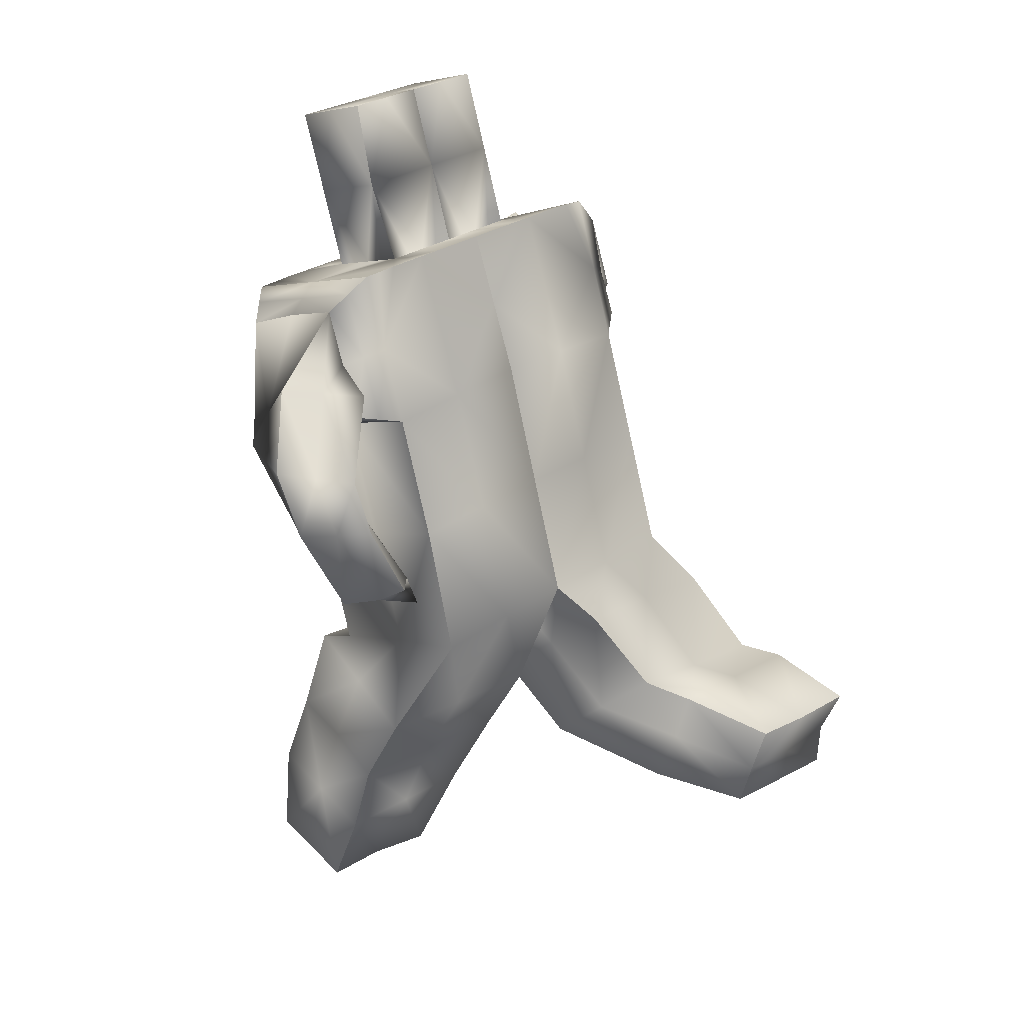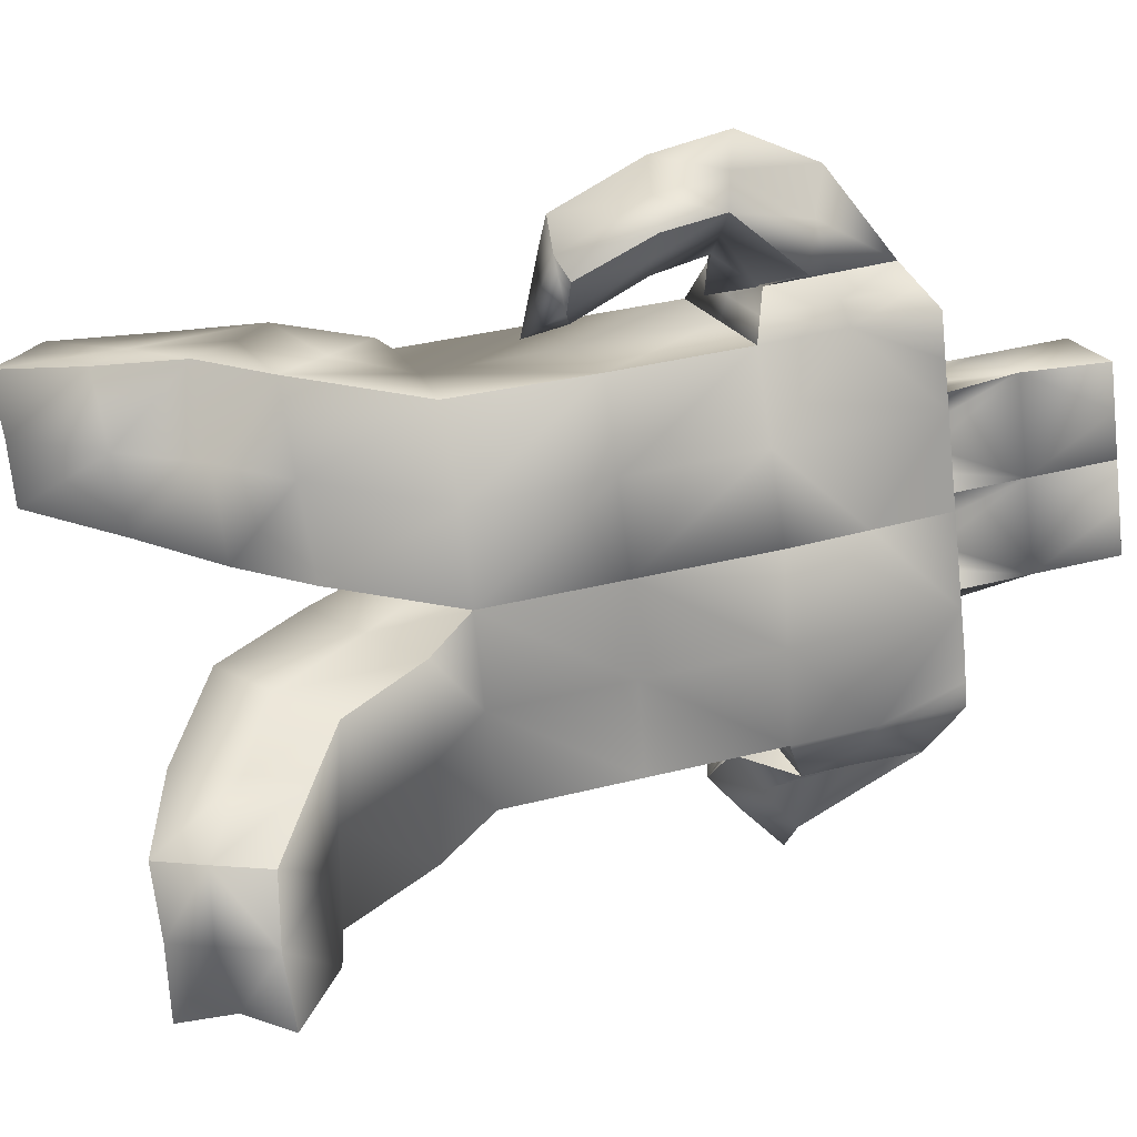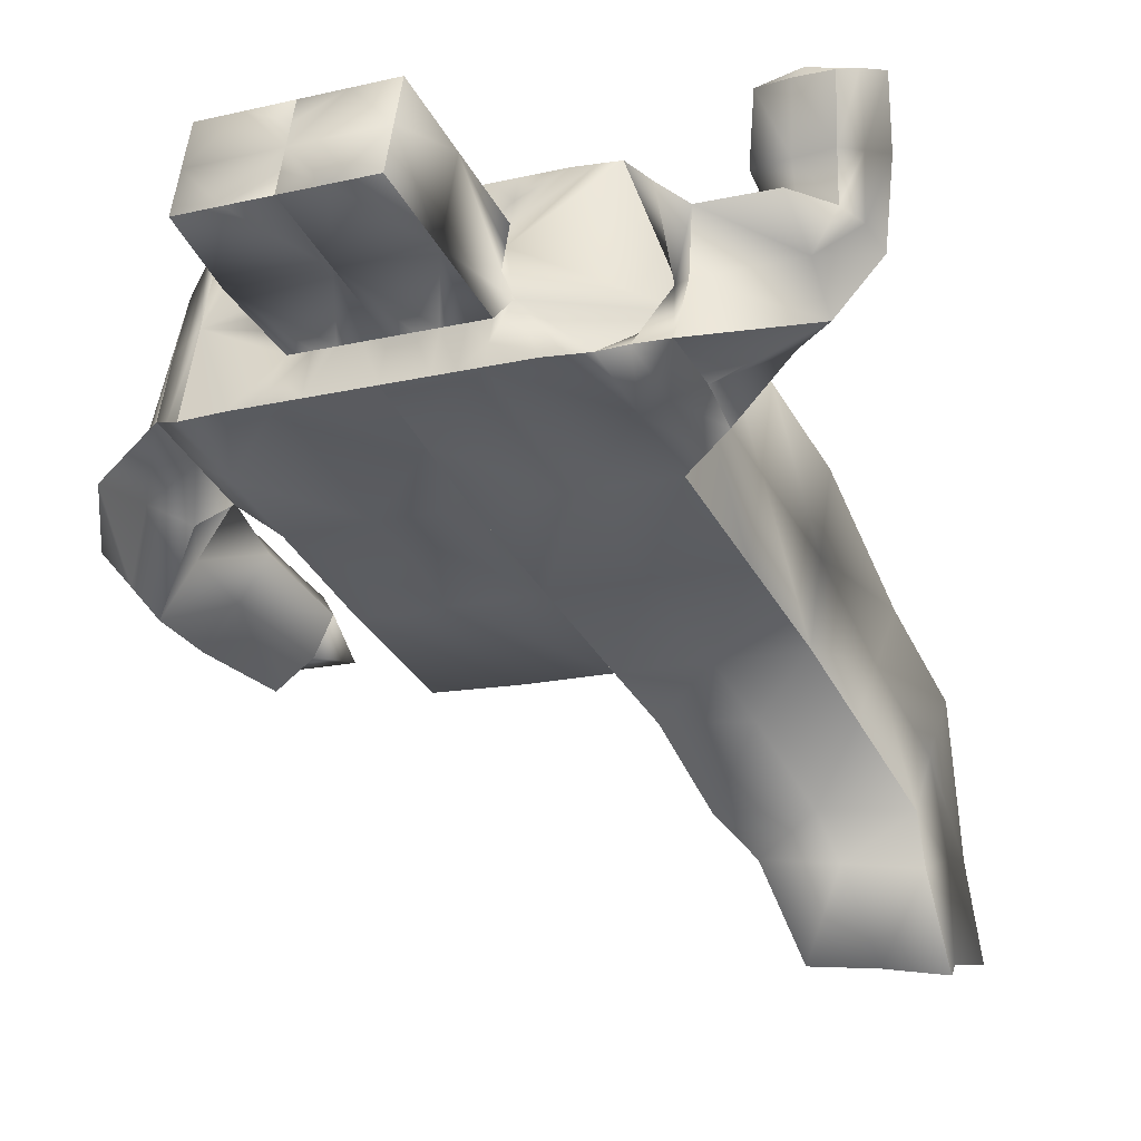
<metadata>
{"format":"obj","ext":"obj","renderer":"f3d","projection":"perspective","resolution":1024,"background":"white","views":[{"elev":26.2,"azim":131.7,"up":"+Y"},{"elev":-70.2,"azim":95.9,"up":"+Z"},{"elev":-16.4,"azim":-153.7,"up":"+Z"}]}
</metadata>
<code>
v -0.1446 0.5707 0.07131
v -0.1446 0.5707 -0.07363
v -0.144 0.5341 0.1244
v -0.1446 0.5771 -0.01398
v -0.144 0.7038 0.02539
v -0.1434 0.6608 0.1638
v -0.1787 0.5842 0.009827
v -0.1402 0.6064 0.1066
v -0.1809 0.6725 0.03848
v -0.1829 0.6479 0.1326
v -0.2184 0.5188 0.114
v -0.1971 0.5471 0.1503
v -0.2778 0.5705 0.1115
v -0.257 0.5946 0.1382
v -0.2198 0.5515 0.2415
v -0.2044 0.5999 0.2245
v -0.2829 0.5716 0.2323
v -0.2671 0.6201 0.2158
v -0.08226 0.1685 -0.2425
v -0.08593 0.2506 -0.2651
v -0.1871 0.1708 -0.2596
v -0.1915 0.2506 -0.2788
v -0.1704 0.1837 -0.07142
v -0.02841 0.197 -0.05664
v -0.03396 0.2888 -0.16
v -0.1779 0.2727 -0.1683
v -0.1446 0.3324 0.06281
v -0.000344 0.3324 0.06281
v -0 0.3755 -0.07555
v -0.1446 0.3755 -0.07555
v 0 0.5404 0.1277
v -0 0.5851 -0.01573
v 0 0.662 0.1656
v -0 0.7051 0.02726
v -0.07213 0.662 0.1656
v 0.000344 0.6835 0.09645
v -0.07213 0.7051 0.02727
v -0.07213 0.6835 0.09645
v -0.03589 0.662 0.1656
v -0 0.6943 0.06186
v -0.1084 0.7051 0.02727
v -0.1084 0.662 0.1656
v 0 0.6728 0.131
v -0.03589 0.7051 0.02726
v -0.07213 0.6728 0.131
v -0.07213 0.6943 0.06186
v -0.03589 0.6943 0.06186
v -0.03589 0.6728 0.131
v -0 0.8069 0.1729
v -0 0.8177 0.1383
v -0.07213 0.8285 0.1037
v -0 0.8285 0.1037
v -0.07213 0.8069 0.1729
v 0.0492 0.08759 0.151
v 0.05811 0.05924 0.05879
v 0.1475 0.07501 0.1644
v 0.1517 0.04917 0.08717
v 0.1583 0.2443 0.114
v 0.02002 0.2471 0.08429
v 0.02295 0.2095 -0.006583
v 0.1619 0.1999 0.02521
v 0.1446 0.3324 0.06281
v 0.1447 0.3697 -0.07183
v 0.1426 0.5352 0.1246
v 0.1432 0.5785 -0.01372
v 0.1432 0.6618 0.1643
v 0.1438 0.7051 0.02594
v 0.07213 0.662 0.1656
v -0.000344 0.6835 0.09645
v 0.07213 0.7051 0.02726
v 0.07213 0.6835 0.09645
v 0.03589 0.662 0.1656
v 0.1084 0.7051 0.02726
v 0.1084 0.662 0.1656
v 0.03589 0.7051 0.02726
v 0.07213 0.6728 0.131
v 0.07213 0.6943 0.06186
v 0.03589 0.6943 0.06186
v 0.03589 0.6728 0.131
v 0.07225 0.8285 0.1037
v 0.07213 0.8069 0.1729
v 0.1771 0.6786 0.03927
v 0.1781 0.6439 0.1353
v 0.1763 0.5862 0.01024
v 0.1754 0.5557 0.1072
v 0.2874 0.5752 -0.005164
v 0.2416 0.5621 0.07637
v 0.2445 0.5668 -0.05567
v 0.1978 0.5542 0.02551
v 0.2533 0.4504 -0.04634
v 0.2133 0.4456 0.005755
v 0.2165 0.4627 -0.08397
v 0.1753 0.4572 -0.0325
v -0.1443 0.5556 0.05522
v -0.1684 0.6209 0.07465
v -0.1437 0.5975 0.1441
v -0.1443 0.6405 0.005703
v -0.1573 0.5843 0.06258
v -0.1805 0.6484 0.08445
v -0.1756 0.6086 0.1194
v -0.1806 0.6217 0.02592
v -0.161 0.6902 0.03192
v -0.1602 0.6537 0.1497
v -0.1609 0.5441 0.1157
v -0.1616 0.5807 -0.002077
v -0.2063 0.5331 0.128
v -0.2693 0.5825 0.1283
v -0.2216 0.5735 0.1384
v -0.2474 0.5418 0.1151
v -0.228 0.6122 0.1486
v -0.1598 0.5746 0.1379
v -0.1768 0.5377 0.05514
v -0.245 0.5806 0.06972
v -0.2099 0.5766 0.2348
v -0.2735 0.5961 0.2255
v -0.2341 0.6108 0.221
v -0.2499 0.5617 0.2389
v -0.2074 0.524 0.195
v -0.276 0.5494 0.1866
v -0.2591 0.6007 0.1737
v -0.1904 0.5756 0.1819
v -0.1341 0.1719 -0.2535
v -0.08467 0.2066 -0.2521
v -0.1395 0.2465 -0.2699
v -0.1811 0.2143 -0.2658
v -0.09932 0.1906 -0.06428
v -0.03184 0.2411 -0.1064
v -0.1065 0.2783 -0.1627
v -0.1737 0.2302 -0.1211
v -0.1839 0.2744 -0.209
v -0.06026 0.2712 -0.1919
v -0.05703 0.1739 -0.1588
v -0.1786 0.1804 -0.1876
v -0.07247 0.3324 0.06281
v -0.000172 0.354 -0.006369
v -0.0723 0.3755 -0.07555
v -0.1446 0.354 -0.006369
v -0.01412 0.2564 -0.000401
v -0.1554 0.2421 -0.0169
v -0.1614 0.336 -0.1178
v -0.01899 0.3451 -0.1065
v -0 0.5628 0.05599
v -0.1446 0.4763 -0.04477
v -0 0.4803 -0.04564
v -0.000172 0.4364 0.09526
v -0.01794 0.662 0.1656
v -0 0.6997 0.04456
v -0.1443 0.4332 0.09362
v -0 0.6451 0.005768
v 0 0.6012 0.1467
v -0.09024 0.662 0.1656
v 0.000172 0.6781 0.1137
v -0.05401 0.7051 0.02727
v -0.07213 0.6674 0.1483
v -0.08437 0.6898 0.07358
v -0.05401 0.662 0.1656
v 0.000172 0.6889 0.07915
v -0.09024 0.7051 0.02727
v -0.1262 0.7045 0.02633
v 0 0.6674 0.1483
v -0.01794 0.7051 0.02726
v -0.07198 0.5373 0.1261
v -0.07213 0.7614 0.08278
v -0.07213 0.6781 0.1137
v -0.07213 0.6997 0.04456
v -0.05401 0.6943 0.06186
v -0.01794 0.6943 0.06186
v -0.07213 0.7398 0.152
v -0.05401 0.6728 0.131
v -0.01794 0.6728 0.131
v -0 0.8123 0.1556
v 0.01794 0.7051 0.02726
v -0 0.8231 0.121
v -0.07213 0.8177 0.1383
v -0.03606 0.8285 0.1037
v -0.03606 0.8069 0.1729
v -0 0.7614 0.08278
v 0.000172 0.7506 0.1174
v 0 0.7398 0.152
v 0.09713 0.08253 0.1613
v 0.05278 0.07366 0.1078
v 0.1036 0.0548 0.07744
v 0.1486 0.06312 0.1288
v 0.08668 0.2513 0.1054
v 0.01956 0.2344 0.04238
v 0.09206 0.2046 0.01101
v 0.1595 0.2258 0.06961
v 0.1563 0.126 0.05247
v 0.03933 0.1397 0.02632
v 0.03142 0.1726 0.1294
v 0.1482 0.1608 0.1553
v 0.1446 0.354 -0.006369
v 0.01511 0.2719 -0.04097
v 0.1435 0.3184 0.09921
v 0.1533 0.2591 -0.004241
v 0.1429 0.5568 0.05543
v 0.1436 0.4338 0.0937
v 0.1439 0.477 -0.04464
v 0.0723 0.3755 -0.07555
v -0.000172 0.7506 0.1174
v 0.1261 0.7051 0.0266
v 0.1435 0.6418 0.006106
v 0.01794 0.6943 0.06186
v 0.1429 0.5985 0.1444
v 0.09024 0.662 0.1656
v 0.05401 0.7051 0.02726
v 0.07213 0.6674 0.1483
v 0.07213 0.6889 0.07915
v 0.05401 0.662 0.1656
v 0.09024 0.7051 0.02726
v 0.1604 0.6918 0.0326
v 0.1258 0.6619 0.1649
v -0.000172 0.6889 0.07915
v 0.07729 0.7604 0.08325
v 0.07213 0.6781 0.1137
v 0.07213 0.6997 0.04456
v 0.05401 0.6943 0.06186
v 0.03606 0.8285 0.1037
v 0.07213 0.7398 0.152
v 0.05401 0.6728 0.131
v 0.07213 0.8177 0.1383
v 0.01794 0.6728 0.131
v 0.01794 0.662 0.1656
v 0.03606 0.8069 0.1729
v -0.000172 0.6781 0.1137
v 0.07211 0.3325 0.06278
v 0.005827 0.3215 0.06679
v 0.07131 0.5378 0.1261
v 0.07161 0.5818 -0.01473
v 0.1597 0.6549 0.1502
v 0.1598 0.5823 -0.001744
v -0.1259 0.6614 0.1647
v 0.1766 0.6633 0.08776
v 0.1759 0.571 0.05872
v 0.1755 0.6011 0.1211
v 0.1767 0.6324 0.02475
v 0.159 0.5454 0.1159
v -0.07229 0.5811 -0.01485
v 0.1435 0.6834 0.09509
v 0.2645 0.5687 0.03562
v 0.2205 0.5604 -0.01559
v 0.2193 0.5575 0.05057
v 0.2659 0.5704 -0.03062
v 0.1628 0.5476 0.05246
v 0.2303 0.5645 0.08619
v 0.2524 0.6327 0.02206
v 0.1868 0.616 -0.01123
v 0.2282 0.443 -0.02297
v 0.1902 0.4569 -0.06122
v 0.1892 0.448 -0.01595
v 0.2307 0.453 -0.0674
v 0.2796 0.5178 -0.0231
v 0.2387 0.5212 -0.06757
v 0.1943 0.5126 -0.001338
v 0.2356 0.5091 0.04332
v 0.2568 0.5125 0.009569
v 0.2138 0.51 0.0203
v 0.2151 0.5163 -0.03534
v 0.1759 0.4254 -0.05948
v 0.1744 0.5838 0.01771
v 0.2196 0.6242 0.005759
v 0.2414 0.5986 0.05412
v 0.2584 0.5186 -0.04588
v 0.1594 0.6002 0.1331
v 0.1601 0.6371 0.01543
v 0.1601 0.6734 0.09143
v 0.1968 0.5554 0.06911
v 0.1594 0.5639 0.05708
v -8.6e-05 0.7452 0.1347
v -8.6e-05 0.756 0.1001
v 0.07172 0.4351 0.09448
v 0.07196 0.4787 -0.04514
v 0.08426 0.2655 -0.0228
v 0.01075 0.2959 0.01235
v 0.148 0.289 0.04898
v 0.1438 0.4554 0.02453
v 0.03691 0.1547 0.07312
v 0.152 0.1436 0.1048
v 0.08996 0.1666 0.1419
v 0.09796 0.1329 0.03889
v 0.07468 0.3205 0.08255
v 0.1003 0.06874 0.1195
v 8.6e-05 0.7452 0.1347
v 8.6e-05 0.756 0.1001
v -0.07222 0.4348 0.09444
v -0.07229 0.4783 -0.0452
v -8.6e-05 0.4584 0.02481
v -0.09013 0.3416 -0.1121
v -0.01647 0.3005 -0.05382
v -0.1582 0.2892 -0.06794
v -0.1444 0.4548 0.02443
v -0.05769 0.2253 -0.1795
v -0.1822 0.2239 -0.1949
v -0.1167 0.1802 -0.1779
v -0.1221 0.2729 -0.2003
v -0.08437 0.2496 -0.009924
v -0.1381 0.2036 -0.2567
v -0.198 0.5493 0.189
v -0.2242 0.5877 0.1782
v -0.2671 0.5744 0.1805
v -0.2337 0.5895 0.2371
v -0.2364 0.5899 0.1104
v -0.2116 0.5559 0.06472
v -0.1673 0.556 0.09699
v -0.2414 0.5362 0.1911
v -0.1606 0.5989 0.1327
v -0.1613 0.6354 0.01492
v -0.1613 0.5624 0.0568
v -0.1943 0.5952 0.1453
v -0.1694 0.6447 0.0836
f 310 102 9
f 108 309 110
f 98 308 104
f 307 105 7
f 306 103 10
f 305 118 15
f 304 111 12
f 303 112 11
f 302 113 13
f 115 301 116
f 300 119 17
f 116 299 120
f 114 298 121
f 124 297 125
f 134 296 138
f 295 130 26
f 126 294 132
f 129 293 133
f 292 131 25
f 291 148 3
f 137 290 139
f 289 141 29
f 288 140 30
f 238 37 149
f 142 287 144
f 286 143 4
f 162 285 145
f 162 35 96
f 43 150 160
f 177 47 163
f 177 284 173
f 177 214 78
f 174 50 175
f 79 72 209
f 168 179 176
f 283 171 50
f 282 182 57
f 227 281 226
f 280 186 61
f 190 279 184
f 278 187 58
f 189 277 185
f 276 196 64
f 275 192 62
f 193 274 135
f 273 199 63
f 172 75 149
f 272 229 65
f 145 271 228
f 228 68 150
f 40 149 147
f 73 77 239
f 41 155 165
f 270 177 52
f 219 179 79
f 219 71 214
f 40 161 167
f 50 221 218
f 269 200 50
f 174 168 53
f 268 231 84
f 267 244 89
f 266 230 83
f 265 211 82
f 264 237 85
f 263 252 90
f 262 245 87
f 243 261 246
f 241 260 247
f 259 250 93
f 258 253 92
f 250 257 254
f 256 255 91
f 240 87 255
f 86 240 256
f 90 252 256
f 257 242 89
f 255 87 242
f 91 255 257
f 258 241 88
f 254 89 241
f 93 254 258
f 248 91 250
f 251 90 248
f 251 259 249
f 234 84 247
f 244 85 234
f 89 244 260
f 261 236 82
f 247 84 236
f 88 247 261
f 262 233 83
f 82 233 262
f 246 262 240
f 243 86 252
f 88 243 263
f 253 263 251
f 204 64 237
f 230 66 204
f 83 230 264
f 202 67 211
f 231 65 202
f 84 231 265
f 239 66 230
f 211 67 239
f 82 211 266
f 267 235 85
f 245 83 235
f 245 267 242
f 196 65 231
f 237 64 196
f 85 237 268
f 179 269 171
f 43 225 269
f 225 69 200
f 50 200 270
f 200 69 213
f 270 213 40
f 271 197 64
f 226 62 197
f 28 226 271
f 144 32 229
f 29 144 272
f 199 272 198
f 193 29 199
f 60 193 273
f 186 273 195
f 274 227 28
f 59 227 274
f 60 185 274
f 195 63 192
f 187 61 195
f 58 187 275
f 198 65 196
f 192 63 198
f 192 276 197
f 277 190 59
f 181 54 190
f 55 181 277
f 278 188 61
f 57 188 278
f 56 183 278
f 279 191 58
f 180 56 191
f 54 180 279
f 189 60 186
f 55 189 280
f 182 280 188
f 281 194 62
f 184 58 194
f 59 184 281
f 181 55 182
f 54 181 282
f 180 282 183
f 152 283 178
f 43 179 283
f 179 49 171
f 40 157 284
f 157 36 178
f 284 178 50
f 285 134 28
f 148 27 134
f 3 148 285
f 136 30 143
f 29 136 286
f 144 286 238
f 287 135 29
f 145 28 135
f 31 145 287
f 128 26 140
f 25 128 288
f 141 288 136
f 127 25 141
f 24 127 289
f 138 289 135
f 290 129 23
f 26 129 290
f 30 140 290
f 137 27 148
f 30 137 291
f 143 291 94
f 123 20 131
f 19 123 292
f 132 292 127
f 293 125 21
f 130 22 125
f 26 130 293
f 294 122 19
f 133 21 122
f 23 133 294
f 124 22 130
f 20 124 295
f 131 295 128
f 296 126 24
f 139 23 126
f 27 139 296
f 297 122 21
f 123 19 122
f 123 297 124
f 298 106 12
f 118 11 106
f 15 118 298
f 299 108 14
f 121 12 108
f 16 121 299
f 107 13 119
f 14 107 300
f 120 300 115
f 301 114 16
f 15 114 301
f 117 301 115
f 99 9 113
f 10 99 302
f 14 110 302
f 303 101 7
f 113 9 101
f 113 303 109
f 304 98 8
f 112 7 98
f 11 112 304
f 305 109 11
f 119 13 109
f 119 305 117
f 96 6 103
f 104 3 96
f 8 104 306
f 97 4 105
f 102 5 97
f 9 102 307
f 94 3 104
f 105 4 94
f 7 105 308
f 309 100 10
f 111 8 100
f 12 111 309
f 95 5 102
f 103 6 95
f 10 103 310
f 310 9 99
f 108 110 14
f 98 104 8
f 307 7 101
f 306 10 100
f 305 15 117
f 304 12 106
f 303 11 109
f 302 13 107
f 115 116 18
f 300 17 115
f 116 120 18
f 114 121 16
f 124 125 22
f 134 138 28
f 295 26 128
f 126 132 24
f 129 133 23
f 292 25 127
f 291 3 94
f 137 139 27
f 289 29 135
f 288 30 136
f 238 149 32
f 149 161 34
f 161 149 44
f 44 149 153
f 153 149 37
f 37 97 158
f 238 97 37
f 158 97 41
f 41 97 159
f 159 97 5
f 97 238 4
f 142 144 32
f 286 4 238
f 162 145 31
f 162 96 3
f 96 232 6
f 232 96 42
f 42 96 151
f 151 96 35
f 35 150 156
f 162 150 35
f 156 150 39
f 39 150 146
f 146 150 33
f 150 162 31
f 150 142 31
f 142 149 32
f 149 147 34
f 147 149 40
f 40 149 157
f 157 142 36
f 36 150 152
f 142 150 36
f 152 150 43
f 142 157 149
f 160 150 33
f 167 177 40
f 177 175 52
f 175 163 51
f 163 166 46
f 47 177 167
f 163 47 166
f 177 163 175
f 177 173 52
f 177 203 40
f 78 214 217
f 217 214 77
f 177 78 203
f 218 177 52
f 214 218 80
f 218 214 177
f 171 176 49
f 176 174 53
f 174 175 51
f 175 173 52
f 173 175 50
f 50 176 171
f 174 176 50
f 169 39 48
f 48 39 170
f 170 33 43
f 43 33 222
f 79 209 220
f 220 207 76
f 222 223 79
f 33 223 222
f 45 154 169
f 154 35 156
f 39 169 156
f 169 154 156
f 146 170 39
f 220 209 207
f 207 209 68
f 72 79 223
f 33 170 146
f 170 179 48
f 48 168 169
f 169 168 45
f 168 176 53
f 176 179 49
f 179 170 43
f 48 179 168
f 283 50 178
f 282 57 183
f 227 226 28
f 280 61 188
f 190 184 59
f 278 58 191
f 189 185 60
f 276 64 197
f 275 62 194
f 193 135 29
f 273 63 195
f 149 229 32
f 229 202 65
f 202 201 67
f 201 202 73
f 73 202 210
f 70 149 206
f 206 149 75
f 210 202 70
f 229 70 202
f 34 172 149
f 149 70 229
f 272 65 198
f 145 228 31
f 204 228 64
f 228 150 31
f 150 223 33
f 223 150 72
f 72 150 209
f 209 150 68
f 68 204 205
f 205 204 74
f 74 204 212
f 212 204 66
f 204 68 228
f 142 150 31
f 150 160 33
f 43 150 225
f 225 150 69
f 150 43 160
f 32 149 142
f 142 69 150
f 149 213 142
f 147 149 34
f 213 69 142
f 213 149 40
f 201 239 67
f 239 212 66
f 212 239 74
f 74 76 205
f 239 215 76
f 205 207 68
f 207 205 76
f 215 239 71
f 71 239 208
f 77 210 216
f 216 210 70
f 208 239 77
f 74 239 76
f 73 239 201
f 210 77 73
f 45 42 154
f 154 151 35
f 42 151 154
f 42 45 232
f 232 164 6
f 6 164 95
f 95 155 5
f 5 155 159
f 159 155 41
f 158 165 37
f 95 164 155
f 41 165 158
f 165 155 46
f 155 164 38
f 164 232 45
f 270 52 173
f 224 219 81
f 219 220 76
f 220 219 79
f 79 179 222
f 219 224 179
f 179 224 49
f 222 179 43
f 221 214 80
f 214 208 77
f 208 214 71
f 71 219 215
f 215 219 76
f 219 221 81
f 221 219 214
f 153 47 44
f 44 167 161
f 161 40 34
f 34 203 172
f 172 78 75
f 75 78 206
f 206 216 70
f 216 217 77
f 216 206 217
f 217 206 78
f 44 47 167
f 34 40 203
f 165 153 37
f 166 165 46
f 47 153 166
f 166 153 165
f 203 78 172
f 224 171 49
f 50 218 173
f 173 218 52
f 224 50 171
f 221 224 81
f 218 221 80
f 221 50 224
f 269 50 171
f 38 163 155
f 155 163 46
f 163 174 51
f 168 164 45
f 164 168 38
f 38 168 163
f 163 168 174
f 268 84 234
f 267 89 242
f 266 83 233
f 265 82 236
f 264 85 235
f 263 90 251
f 262 87 240
f 243 246 86
f 241 247 88
f 259 93 249
f 258 92 249
f 250 254 93
f 256 91 248
f 240 255 256
f 86 256 252
f 90 256 248
f 257 89 254
f 255 242 257
f 91 257 250
f 258 88 253
f 254 241 258
f 93 258 249
f 248 250 259
f 251 248 259
f 251 249 92
f 234 247 260
f 244 234 260
f 89 260 241
f 261 82 246
f 247 236 261
f 88 261 243
f 262 83 245
f 82 262 246
f 246 240 86
f 243 252 263
f 88 263 253
f 253 251 92
f 204 237 264
f 230 204 264
f 83 264 235
f 202 211 265
f 231 202 265
f 84 265 236
f 239 230 266
f 211 239 266
f 82 266 233
f 267 85 244
f 245 235 267
f 245 242 87
f 196 231 268
f 237 196 268
f 85 268 234
f 179 171 49
f 43 269 179
f 225 200 269
f 50 270 173
f 200 213 270
f 270 40 177
f 271 64 228
f 226 197 271
f 28 271 145
f 144 229 272
f 29 272 199
f 199 198 63
f 193 199 273
f 60 273 186
f 186 195 61
f 274 28 135
f 59 274 185
f 60 274 193
f 195 192 275
f 187 195 275
f 58 275 194
f 198 196 276
f 192 198 276
f 192 197 62
f 277 59 185
f 181 190 277
f 55 277 189
f 278 61 187
f 57 278 183
f 56 278 191
f 279 58 184
f 180 191 279
f 54 279 190
f 189 186 280
f 55 280 182
f 182 188 57
f 281 62 226
f 184 194 281
f 59 281 227
f 181 182 282
f 54 282 180
f 180 183 56
f 152 178 36
f 43 283 152
f 179 171 283
f 40 284 177
f 157 178 284
f 284 50 173
f 285 28 145
f 148 134 285
f 3 285 162
f 136 143 286
f 29 286 144
f 144 238 32
f 287 29 144
f 145 135 287
f 31 287 142
f 128 140 288
f 25 288 141
f 141 136 29
f 127 141 289
f 24 289 138
f 138 135 28
f 290 23 139
f 26 290 140
f 30 290 137
f 137 148 291
f 30 291 143
f 143 94 4
f 123 131 292
f 19 292 132
f 132 127 24
f 293 21 133
f 130 125 293
f 26 293 129
f 294 19 132
f 133 122 294
f 23 294 126
f 124 130 295
f 20 295 131
f 131 128 25
f 296 24 138
f 139 126 296
f 27 296 134
f 297 21 125
f 123 122 297
f 123 124 20
f 298 12 121
f 118 106 298
f 15 298 114
f 299 14 120
f 121 108 299
f 16 299 116
f 107 119 300
f 14 300 120
f 120 115 18
f 301 16 116
f 15 301 117
f 117 115 17
f 99 113 302
f 10 302 110
f 14 302 107
f 303 7 112
f 113 101 303
f 113 109 13
f 304 8 111
f 112 98 304
f 11 304 106
f 305 11 118
f 119 109 305
f 119 117 17
f 96 103 306
f 104 96 306
f 8 306 100
f 97 105 307
f 102 97 307
f 9 307 101
f 94 104 308
f 105 94 308
f 7 308 98
f 309 10 110
f 111 100 309
f 12 309 108
f 95 102 310
f 103 95 310
f 10 310 99

</code>
